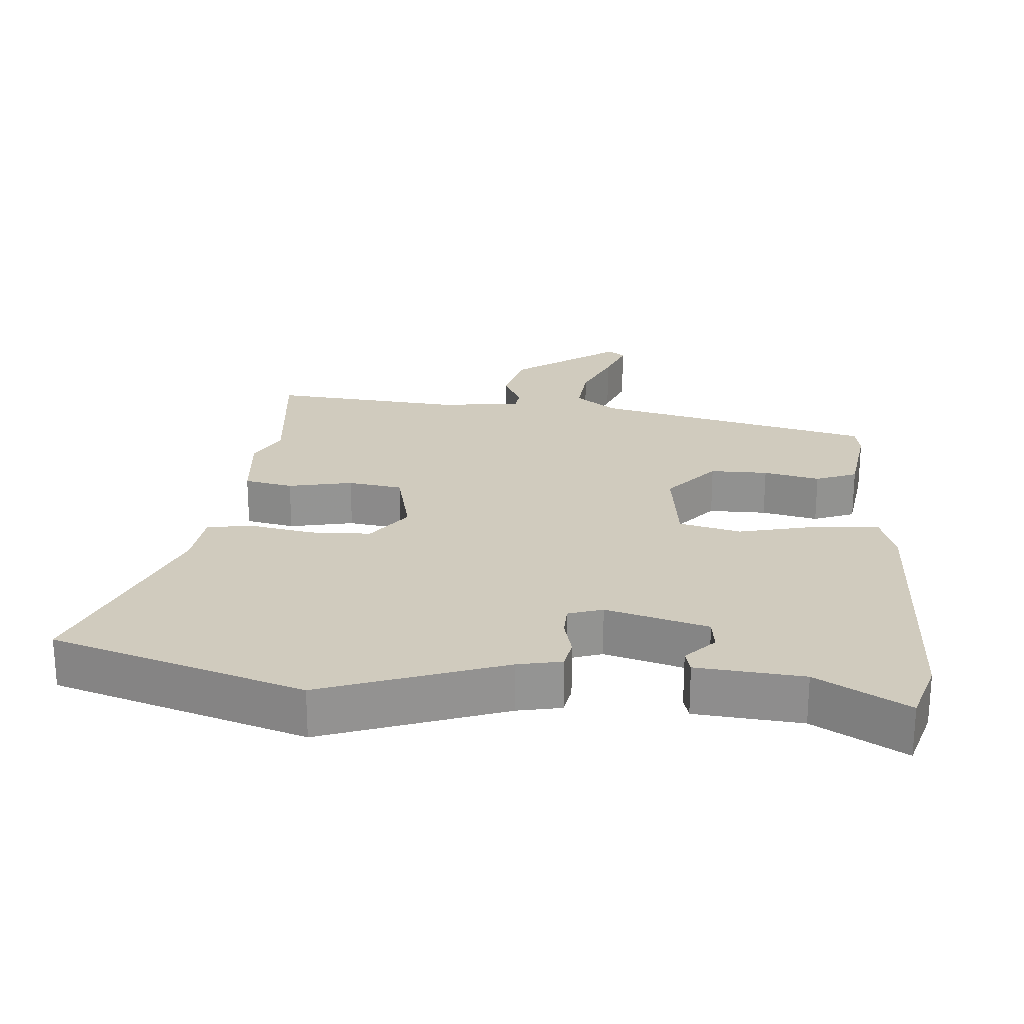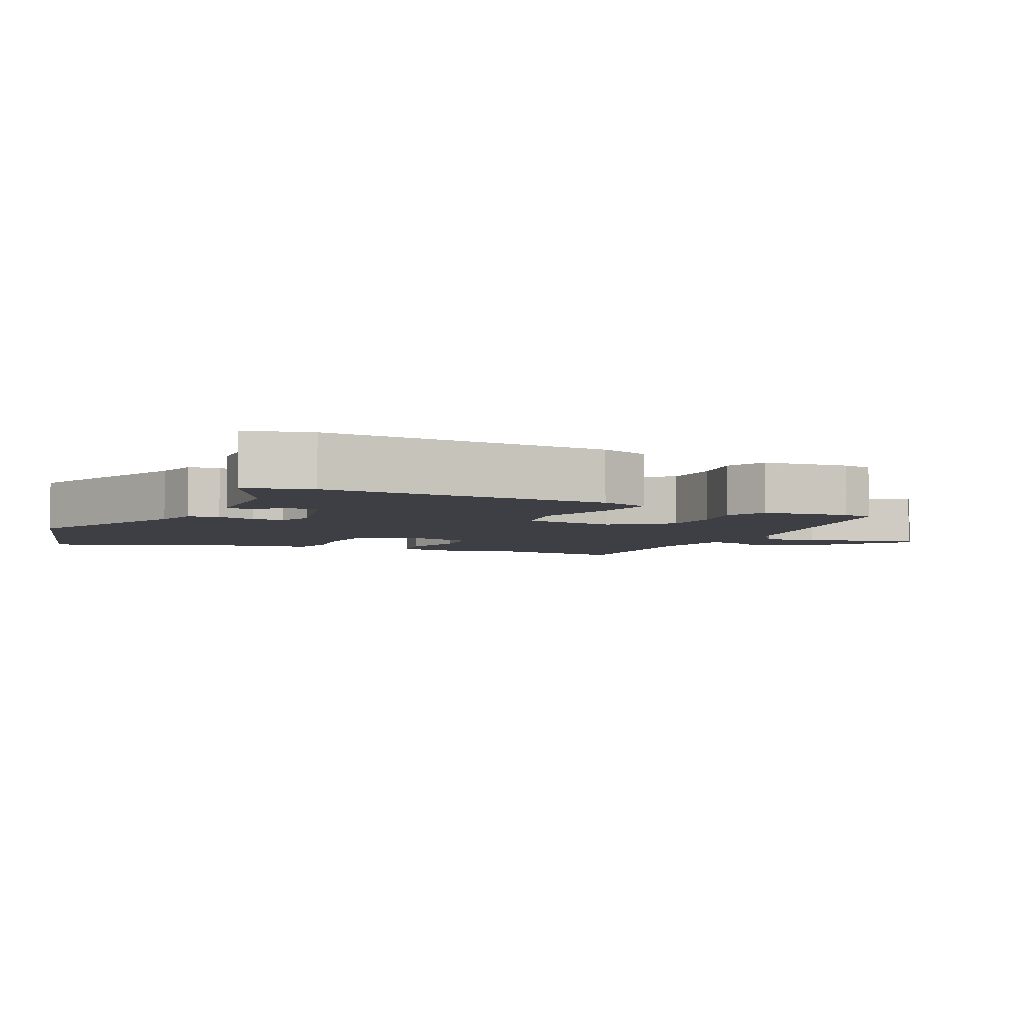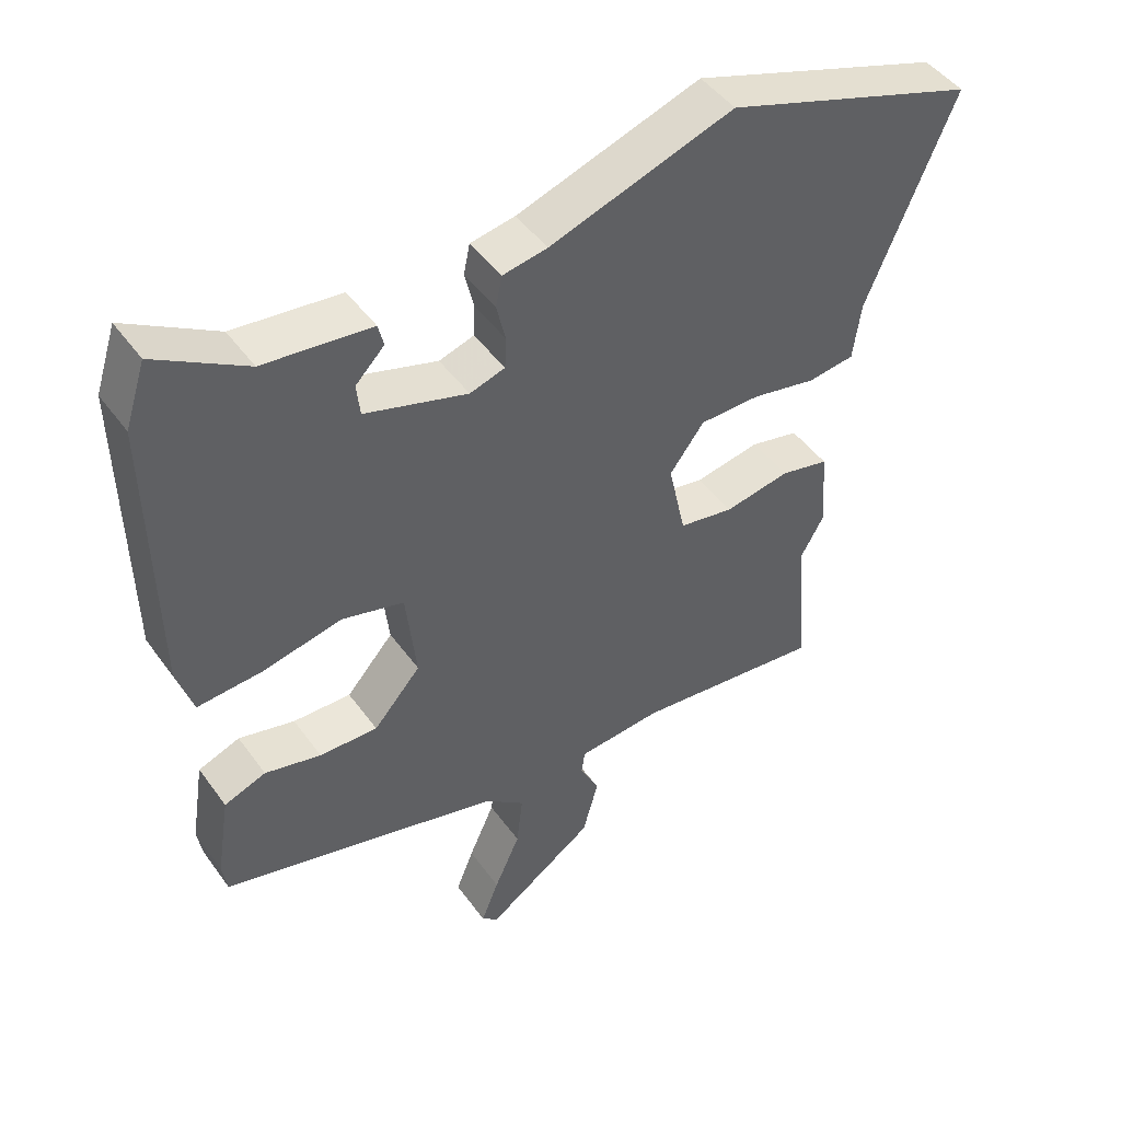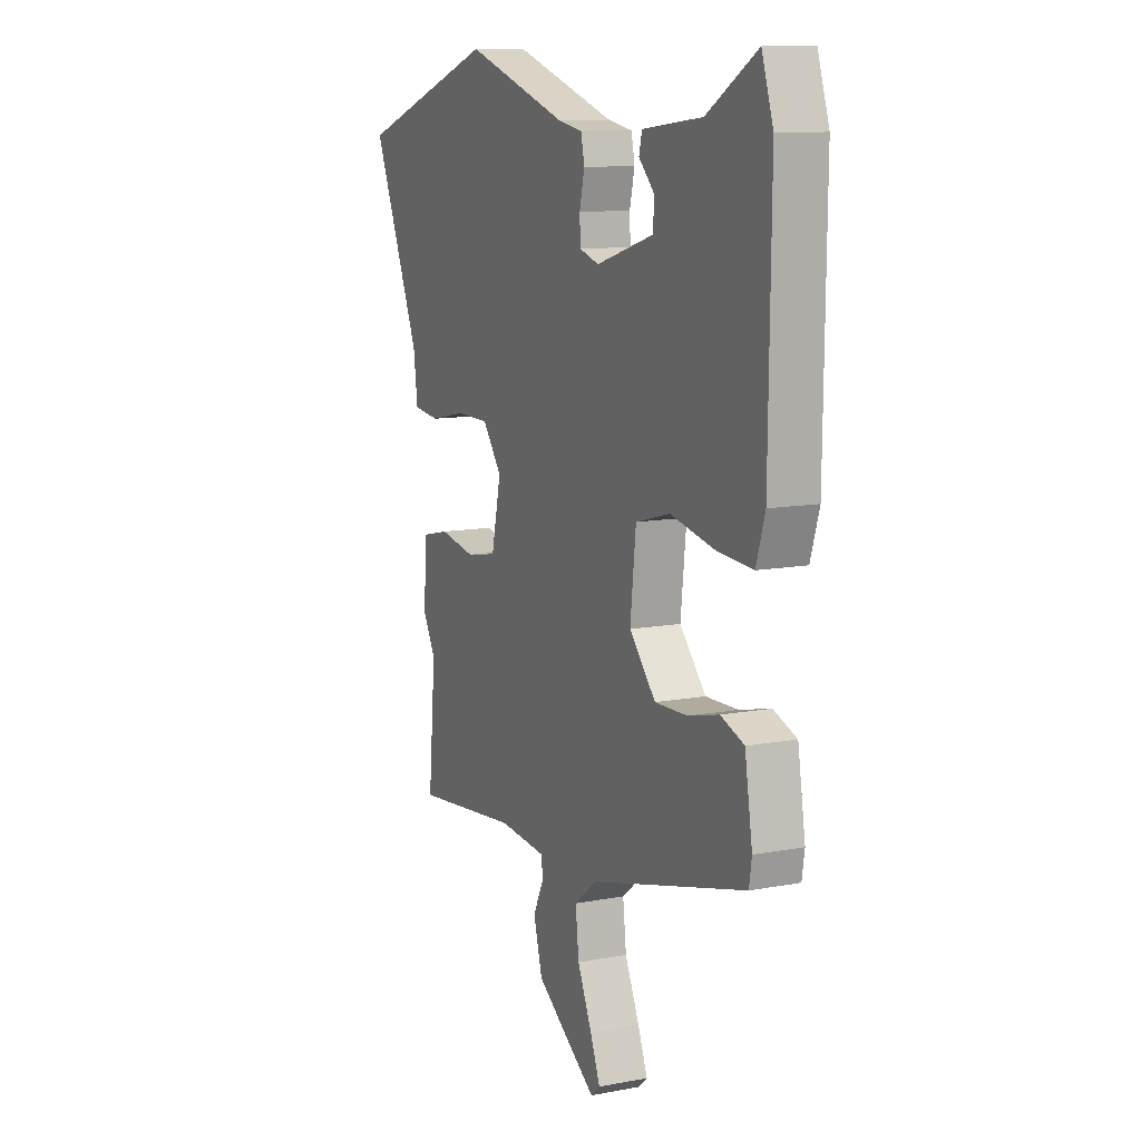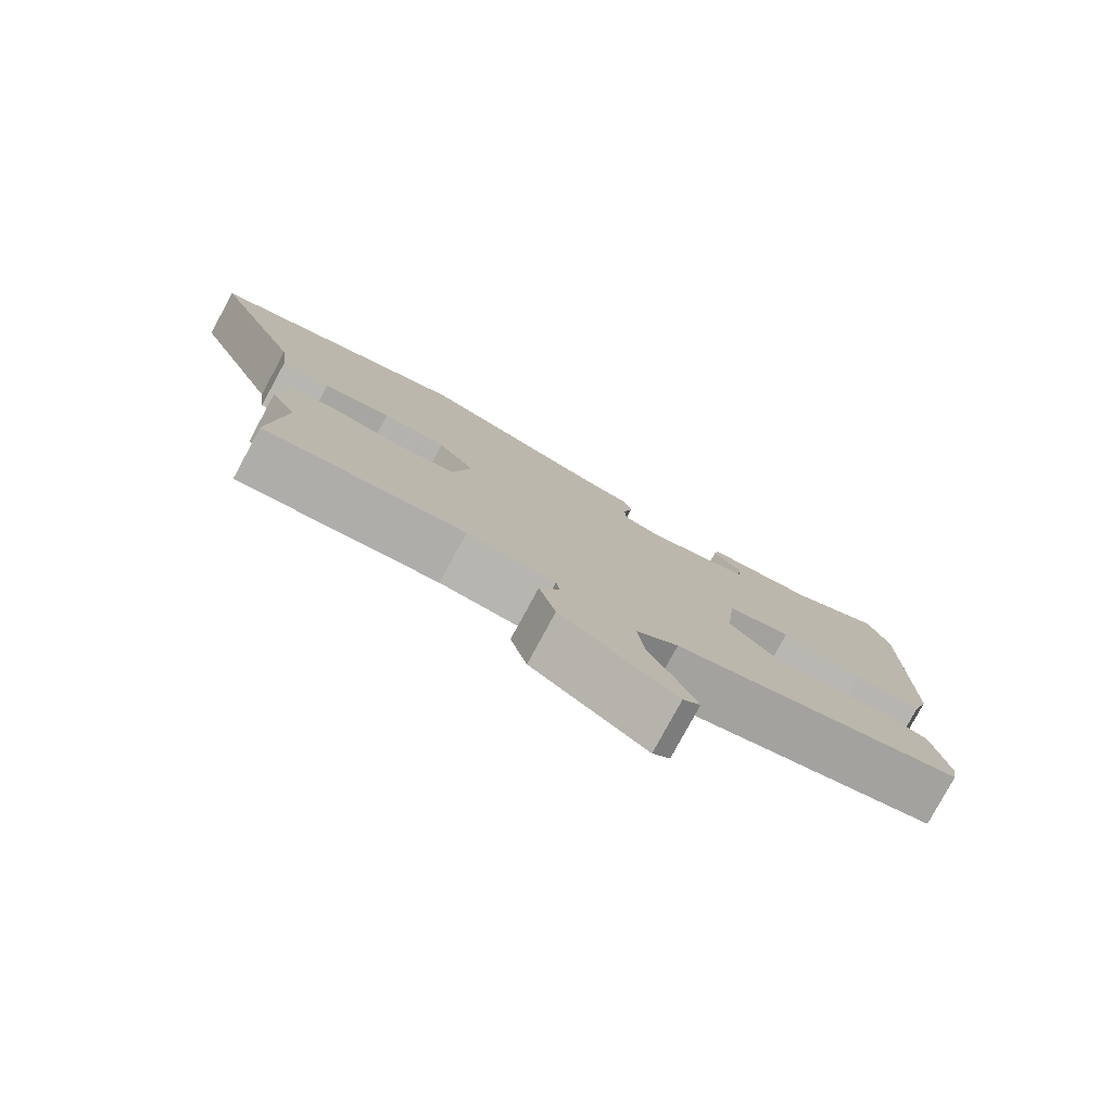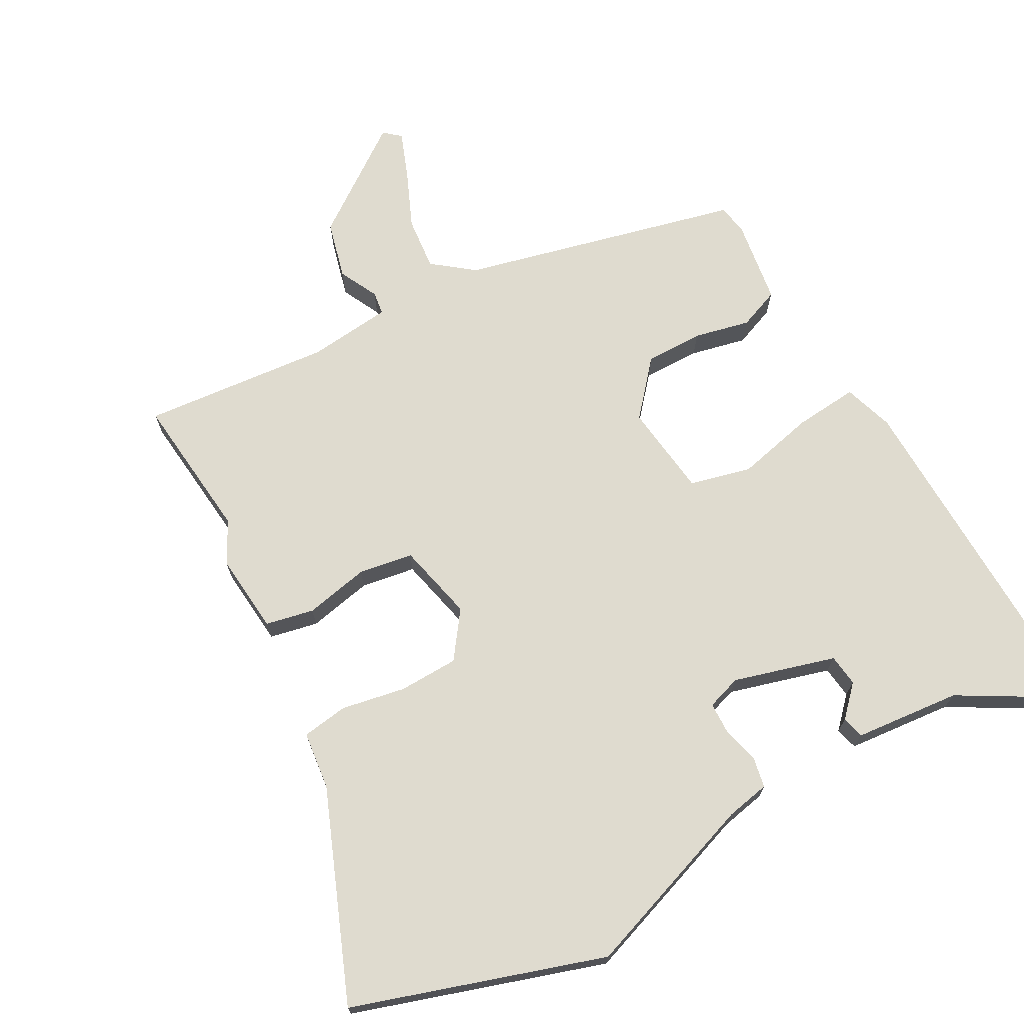
<metadata>
{"format":"obj","ext":"obj","renderer":"f3d","projection":"perspective","resolution":1024,"background":"white","views":[{"elev":23.4,"azim":3.6,"up":"+Y"},{"elev":-4.5,"azim":61.8,"up":"+Y"},{"elev":46.8,"azim":146.1,"up":"+Z"},{"elev":10.9,"azim":64.9,"up":"+Z"},{"elev":-79.6,"azim":-28.5,"up":"+Z"},{"elev":70.4,"azim":-29.7,"up":"+Y"}]}
</metadata>
<code>
v -0.502 0.07 -0.527
v -0.483 0.07 -0.312
v -0.517 0.07 -0.251
v -0.508 0.07 -0.133
v -0.437 0.07 -0.117
v -0.342 0.07 -0.135
v -0.262 0.07 -0.121
v -0.237 0.07 -0.006
v -0.287 0.07 0.061
v -0.375 0.07 0.062
v -0.469 0.07 0.043
v -0.537 0.07 0.052
v -0.548 0.07 0.137
v -0.675 0.07 0.441
v -0.309 0.07 0.565
v -0.042 0.07 0.475
v 0.023 0.07 0.463
v 0.032 0.07 0.419
v 0.019 0.07 0.363
v 0.021 0.07 0.317
v 0.072 0.07 0.301
v 0.221 0.07 0.346
v 0.226 0.07 0.393
v 0.184 0.07 0.436
v 0.192 0.07 0.469
v 0.348 0.07 0.486
v 0.479 0.07 0.564
v 0.509 0.07 0.472
v 0.504 0.07 0.06
v 0.481 0.07 -0.014
v 0.387 0.07 -0.007
v 0.271 0.07 0.018
v 0.181 0.07 -0.006
v 0.166 0.07 -0.143
v 0.235 0.07 -0.221
v 0.32 0.07 -0.219
v 0.402 0.07 -0.199
v 0.463 0.07 -0.222
v 0.483 0.07 -0.346
v 0.476 0.07 -0.391
v 0.067 0.07 -0.498
v 0.008 0.07 -0.545
v 0.017 0.07 -0.624
v 0.055 0.07 -0.709
v 0.081 0.07 -0.775
v 0.057 0.07 -0.796
v -0.102 0.07 -0.685
v -0.125 0.07 -0.6
v -0.097 0.07 -0.542
v -0.102 0.07 -0.508
v -0.225 0.07 -0.497
v -0.502 0 -0.527
v -0.483 0 -0.312
v -0.517 0 -0.251
v -0.508 0 -0.133
v -0.437 0 -0.117
v -0.342 0 -0.135
v -0.262 0 -0.121
v -0.237 0 -0.006
v -0.287 0 0.061
v -0.375 0 0.062
v -0.469 0 0.043
v -0.537 0 0.052
v -0.548 0 0.137
v -0.675 0 0.441
v -0.309 0 0.565
v -0.042 0 0.475
v 0.023 0 0.463
v 0.032 0 0.419
v 0.019 0 0.363
v 0.021 0 0.317
v 0.072 0 0.301
v 0.221 0 0.346
v 0.226 0 0.393
v 0.184 0 0.436
v 0.192 0 0.469
v 0.348 0 0.486
v 0.479 0 0.564
v 0.509 0 0.472
v 0.504 0 0.06
v 0.481 0 -0.014
v 0.387 0 -0.007
v 0.271 0 0.018
v 0.181 0 -0.006
v 0.166 0 -0.143
v 0.235 0 -0.221
v 0.32 0 -0.219
v 0.402 0 -0.199
v 0.463 0 -0.222
v 0.483 0 -0.346
v 0.476 0 -0.391
v 0.067 0 -0.498
v 0.008 0 -0.545
v 0.017 0 -0.624
v 0.055 0 -0.709
v 0.081 0 -0.775
v 0.057 0 -0.796
v -0.102 0 -0.685
v -0.125 0 -0.6
v -0.097 0 -0.542
v -0.102 0 -0.508
v -0.225 0 -0.497
f 46 47 48 49
f 46 49 50
f 43 44 45 46
f 43 46 50
f 42 43 50
f 41 42 50
f 40 41 50 51
f 36 37 38 39
f 35 36 39 40
f 29 30 31 32
f 27 28 29 32
f 26 27 32 33
f 23 24 25 26
f 22 23 26
f 22 26 33
f 21 22 33
f 20 21 33 34
f 16 17 18 19
f 16 19 20
f 13 14 15 16
f 10 11 12 13
f 9 10 13 16
f 8 9 16 20
f 3 4 5 6
f 2 3 6 7
f 1 2 7
f 35 40 51 1
f 7 8 20 34
f 1 7 34 35
f 100 99 98 97
f 101 100 97
f 97 96 95 94
f 101 97 94
f 101 94 93
f 101 93 92
f 102 101 92 91
f 90 89 88 87
f 91 90 87 86
f 83 82 81 80
f 83 80 79 78
f 84 83 78 77
f 77 76 75 74
f 77 74 73
f 84 77 73
f 84 73 72
f 85 84 72 71
f 70 69 68 67
f 71 70 67
f 67 66 65 64
f 64 63 62 61
f 67 64 61 60
f 71 67 60 59
f 57 56 55 54
f 58 57 54 53
f 58 53 52
f 52 102 91 86
f 85 71 59 58
f 86 85 58 52
f 1 52 53 2
f 2 53 54 3
f 3 54 55 4
f 4 55 56 5
f 5 56 57 6
f 6 57 58 7
f 7 58 59 8
f 8 59 60 9
f 9 60 61 10
f 10 61 62 11
f 11 62 63 12
f 12 63 64 13
f 13 64 65 14
f 14 65 66 15
f 15 66 67 16
f 16 67 68 17
f 17 68 69 18
f 18 69 70 19
f 19 70 71 20
f 20 71 72 21
f 21 72 73 22
f 22 73 74 23
f 23 74 75 24
f 24 75 76 25
f 25 76 77 26
f 26 77 78 27
f 27 78 79 28
f 28 79 80 29
f 29 80 81 30
f 30 81 82 31
f 31 82 83 32
f 32 83 84 33
f 33 84 85 34
f 34 85 86 35
f 35 86 87 36
f 36 87 88 37
f 37 88 89 38
f 38 89 90 39
f 39 90 91 40
f 40 91 92 41
f 41 92 93 42
f 42 93 94 43
f 43 94 95 44
f 44 95 96 45
f 45 96 97 46
f 46 97 98 47
f 47 98 99 48
f 48 99 100 49
f 49 100 101 50
f 50 101 102 51
f 51 102 52 1

</code>
